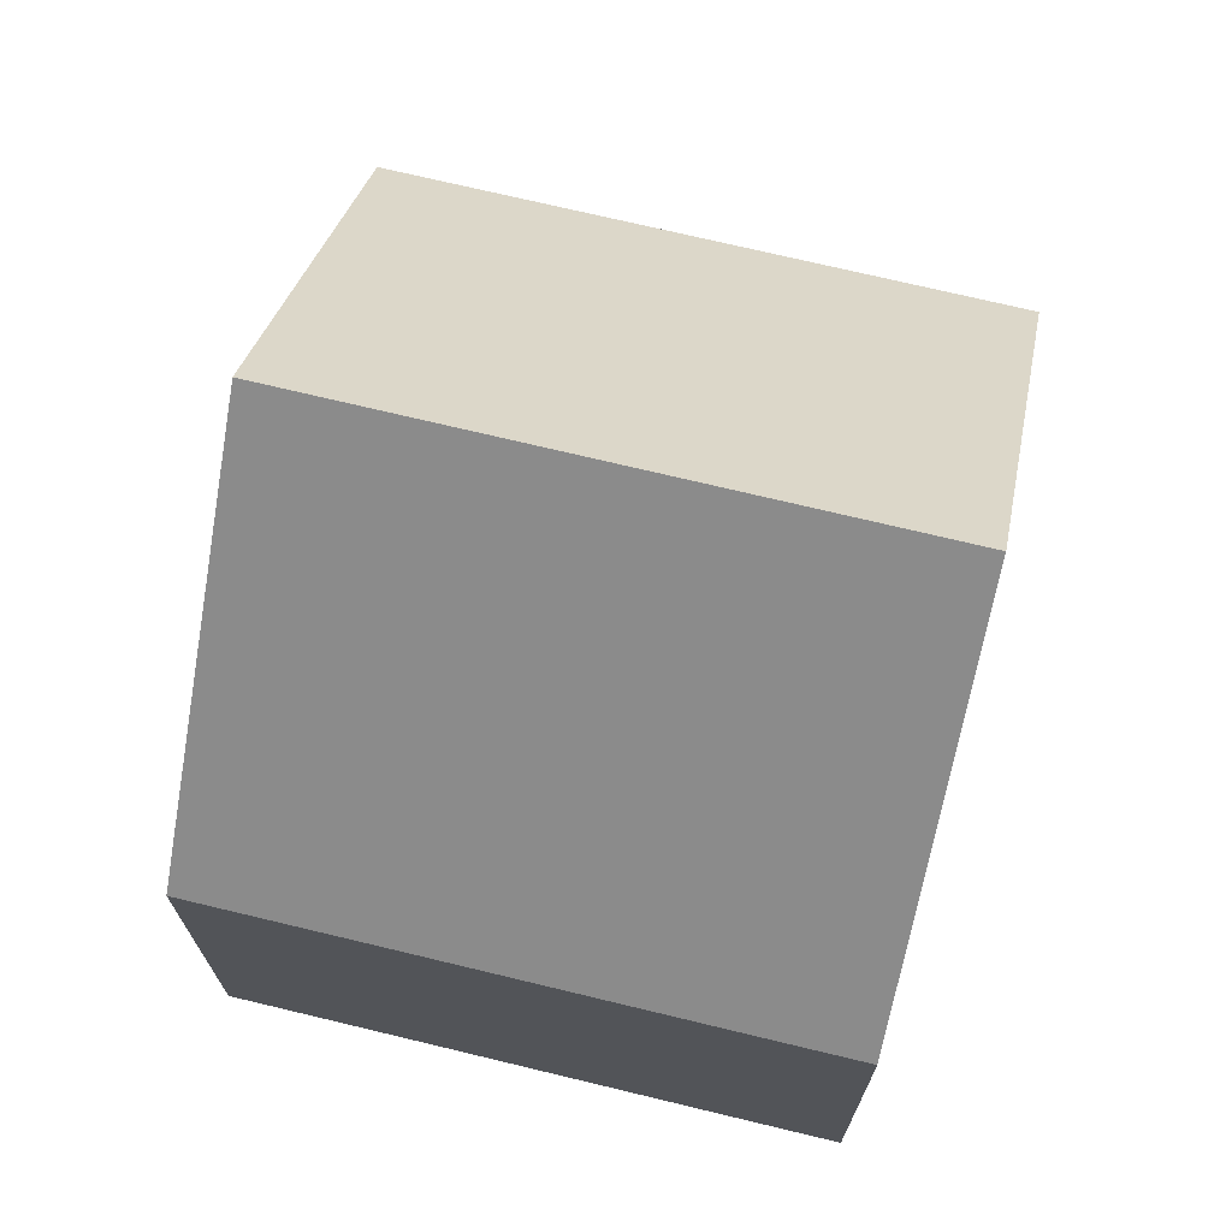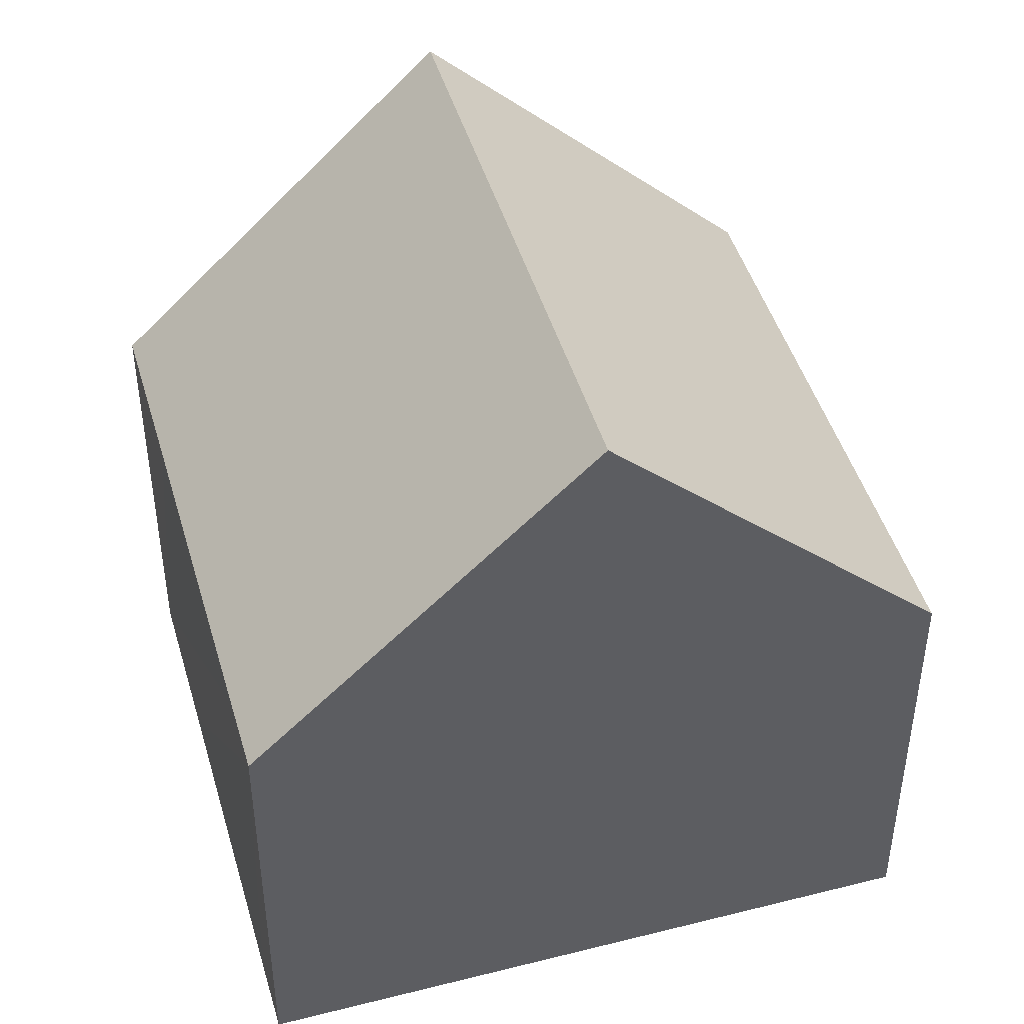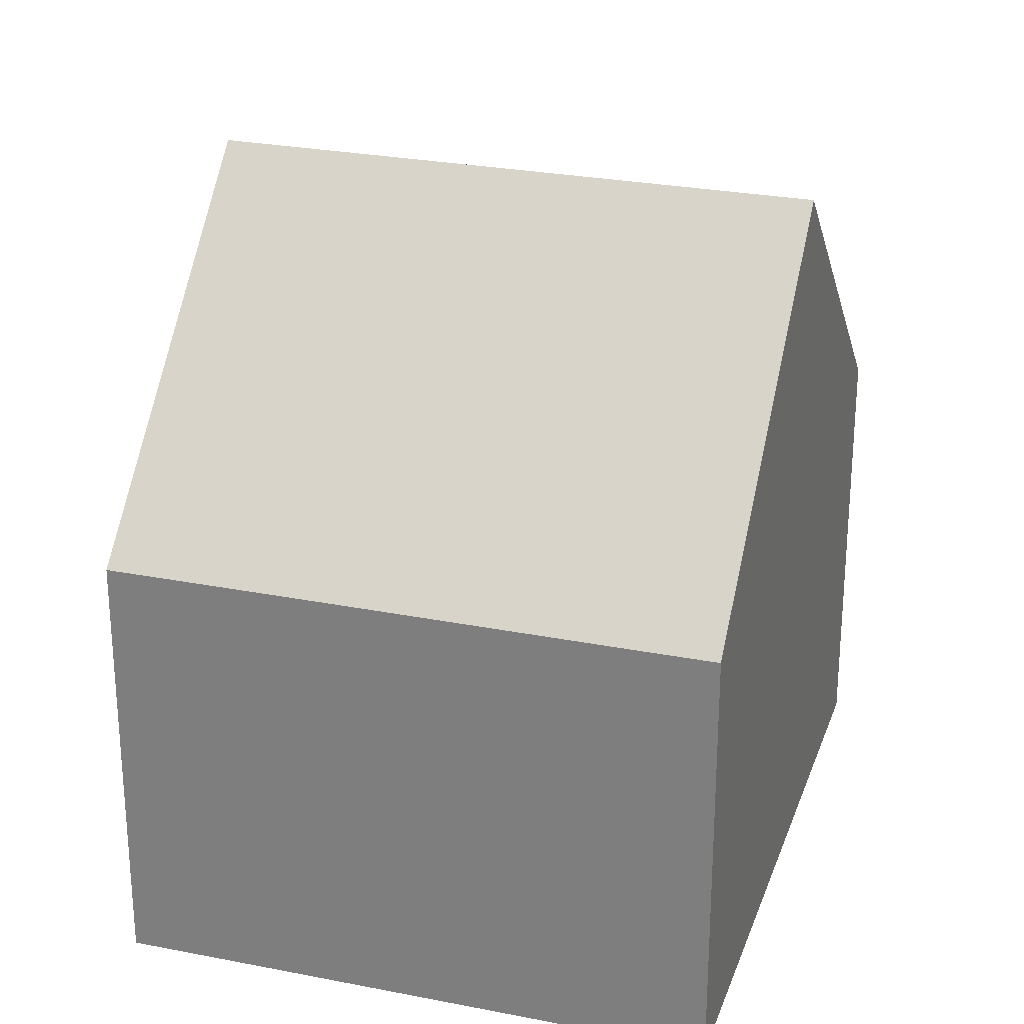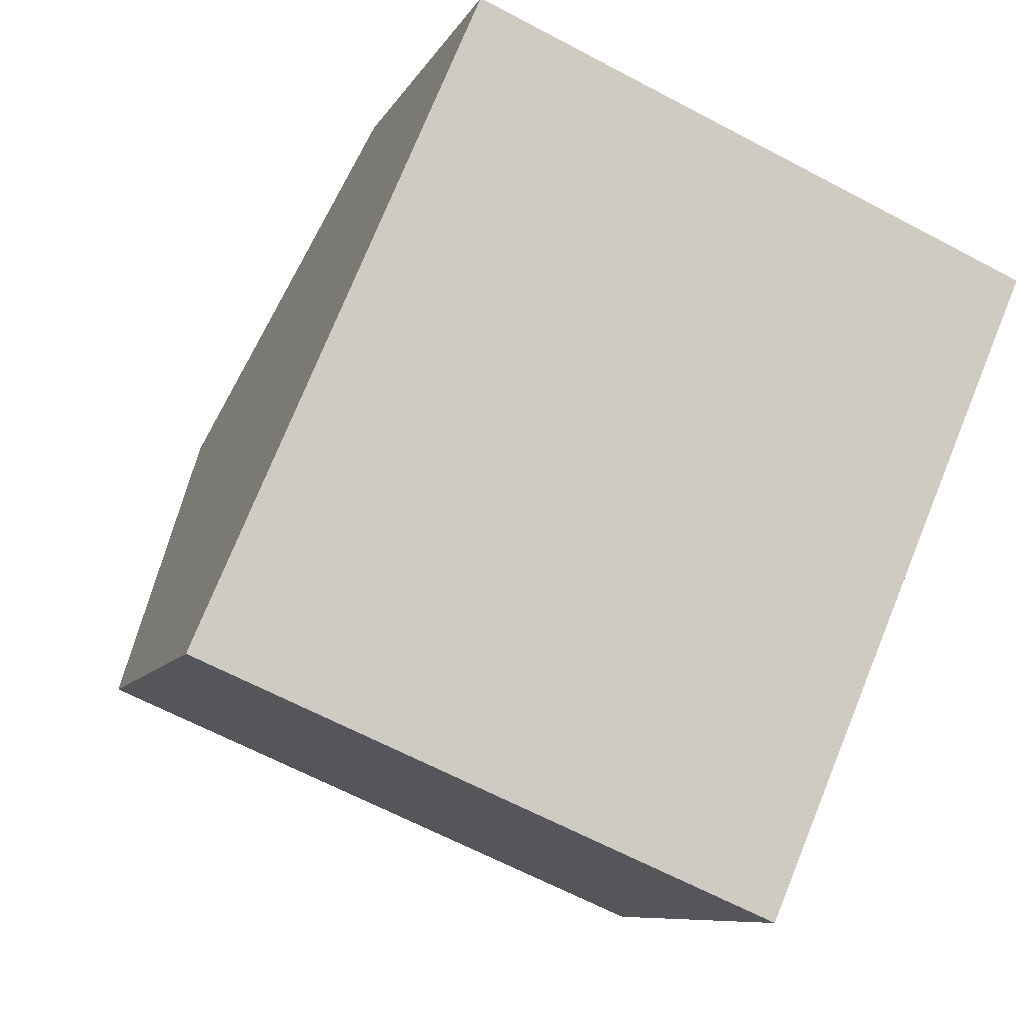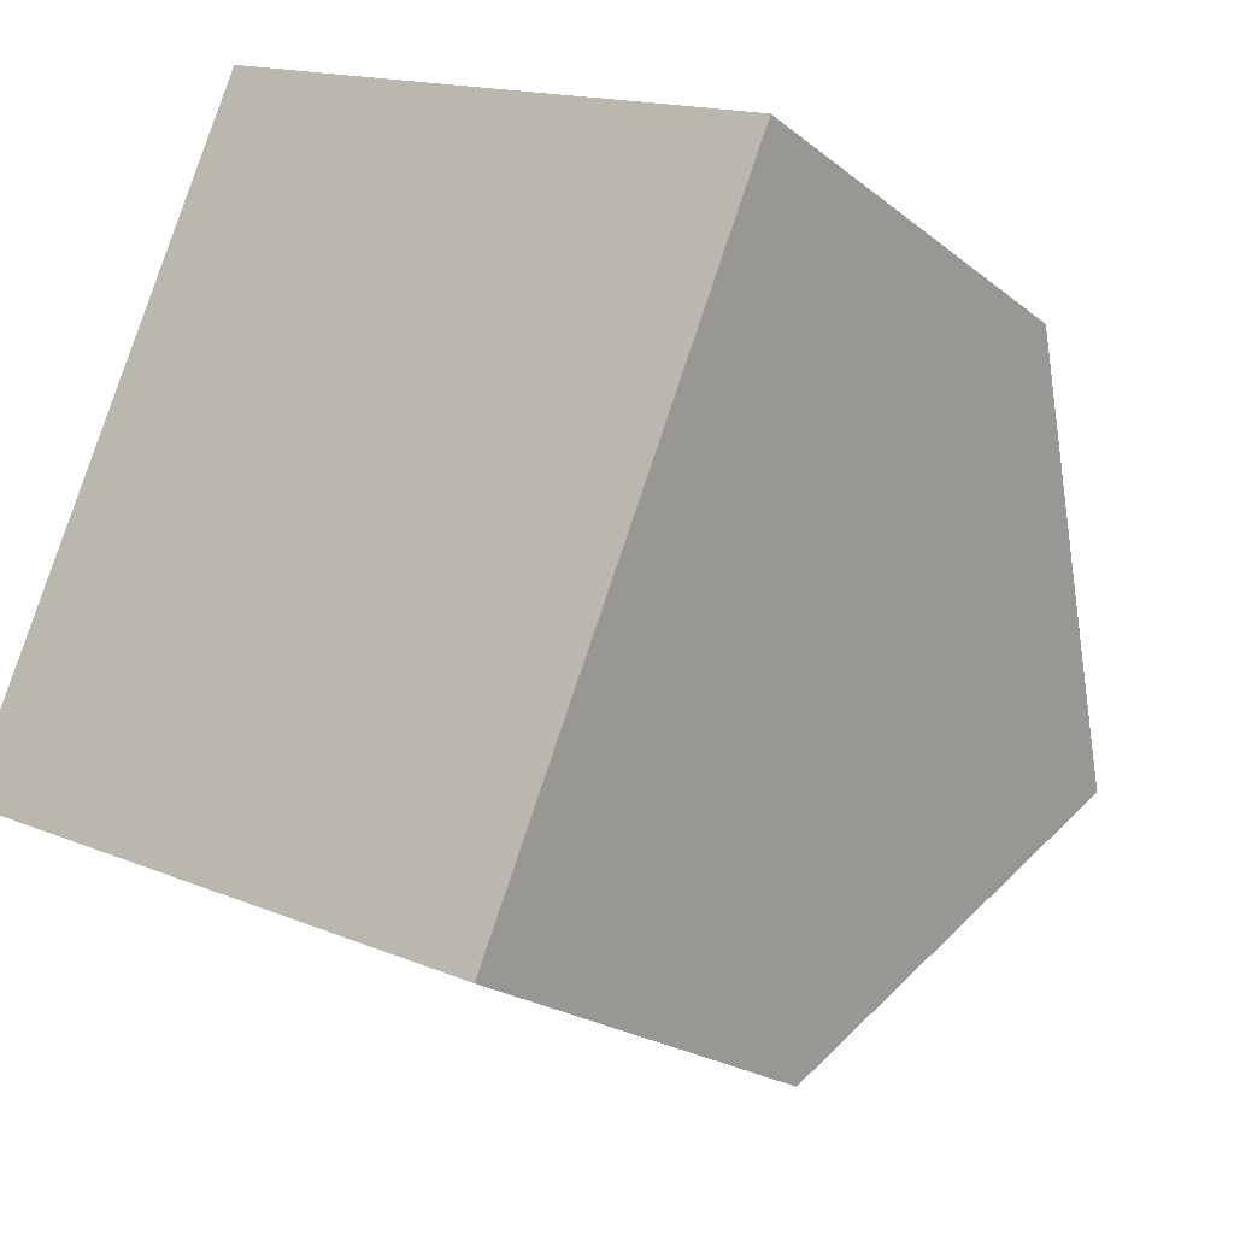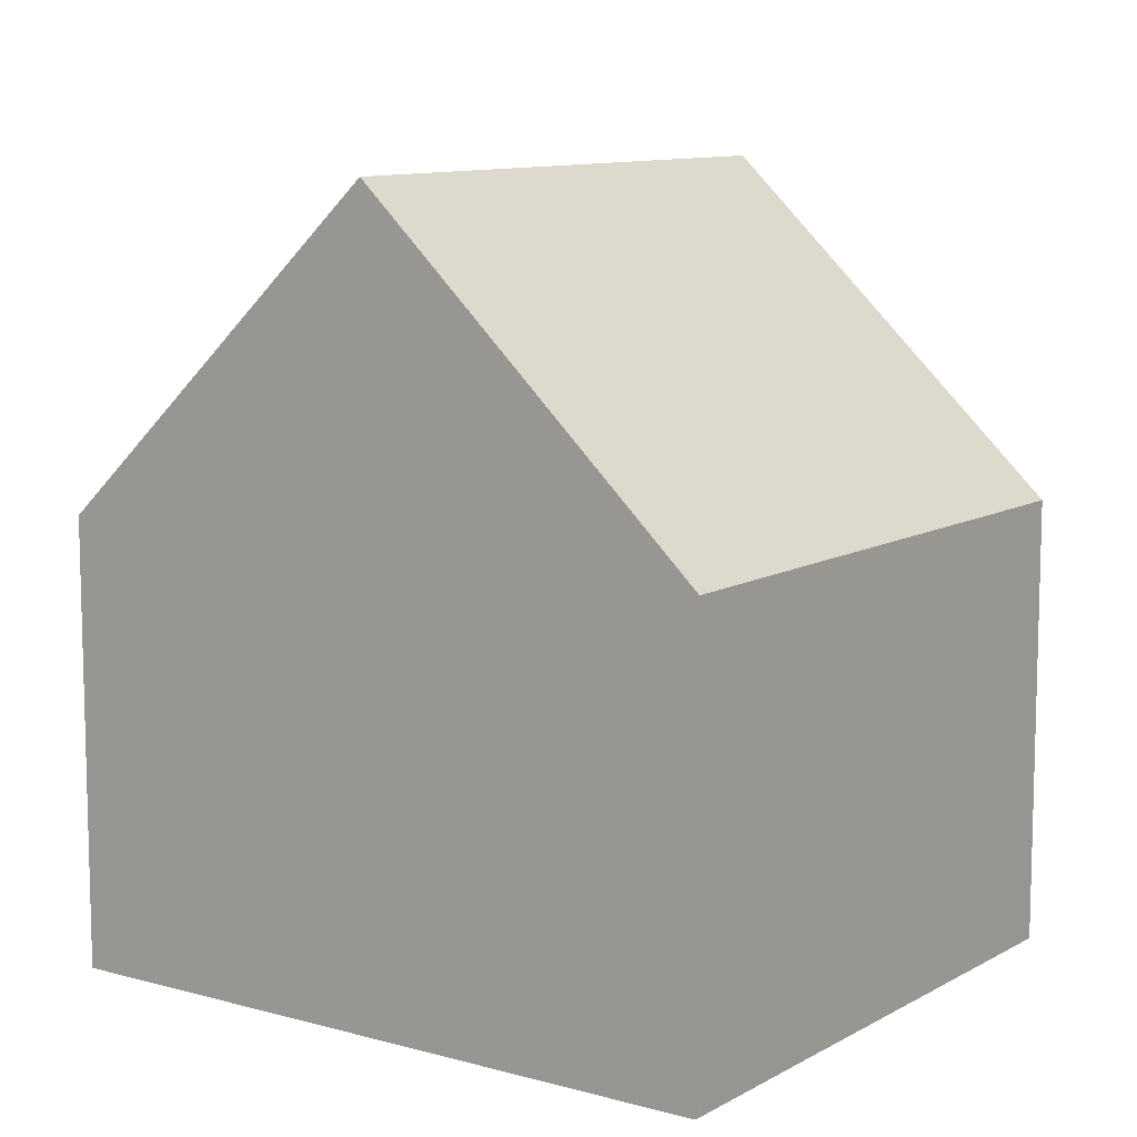
<metadata>
{"format":"obj","ext":"obj","renderer":"f3d","projection":"perspective","resolution":1024,"background":"white","views":[{"elev":72.2,"azim":36.6,"up":"+Y"},{"elev":46.1,"azim":97.0,"up":"+Y"},{"elev":26.8,"azim":40.2,"up":"+Y"},{"elev":-8.3,"azim":-16.5,"up":"+Z"},{"elev":-20.8,"azim":35.5,"up":"+Z"},{"elev":10.2,"azim":-31.4,"up":"+Y"}]}
</metadata>
<code>
v  6.412 6.55 8.427
v  2.016 11.35 4.719
v  4.034 6.549 9.442
v  11.29 6.547 6.353
v  12.36 6.548 5.896
v  10.34 11.35 1.172
v  0 6.553 4.013e-16
v  8.319 6.546 -3.554
v  4.034 -5.782e-16 9.442
v  6.412 -5.16e-16 8.427
v  11.29 -3.89e-16 6.353
v  12.36 -3.61e-16 5.896
v  10.34 -7.176e-17 1.172
v  8.319 2.176e-16 -3.554
v  0 0 0
v  2.016 -2.89e-16 4.719
g defaultobject
f 1 2 3
f 2 1 4
f 2 4 5
f 2 5 6
f 7 6 8
f 6 7 2
f 9 1 3
f 1 9 4
f 4 9 10
f 4 10 5
f 5 10 11
f 5 11 12
f 5 8 6
f 8 5 12
f 8 12 13
f 8 13 14
f 8 15 7
f 15 8 14
f 7 3 2
f 3 7 9
f 9 7 16
f 16 7 15
f 11 13 12
f 13 11 10
f 13 10 9
f 13 9 16
f 13 16 14
f 14 16 15

</code>
